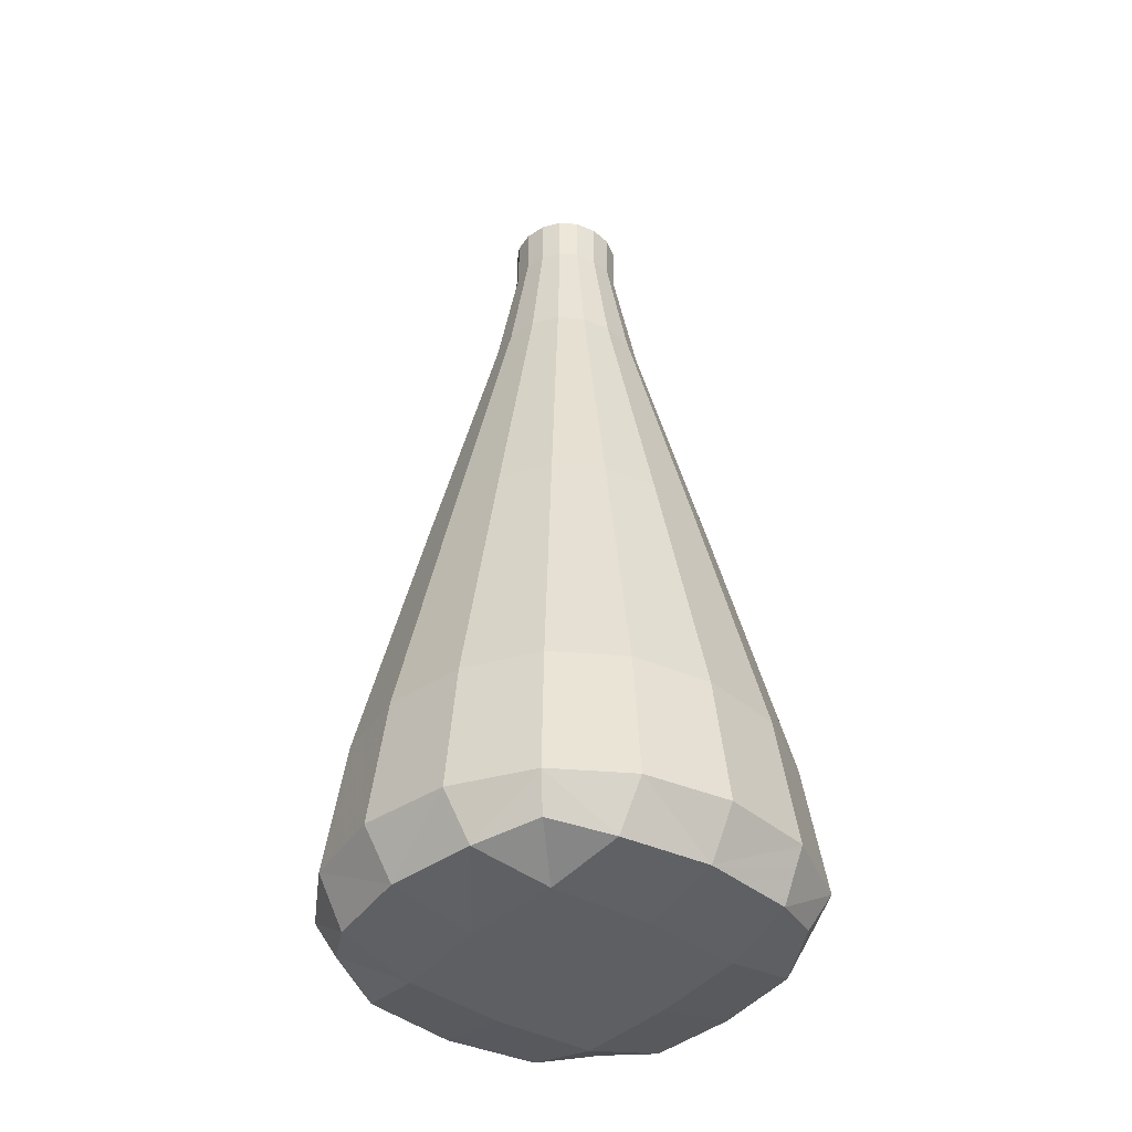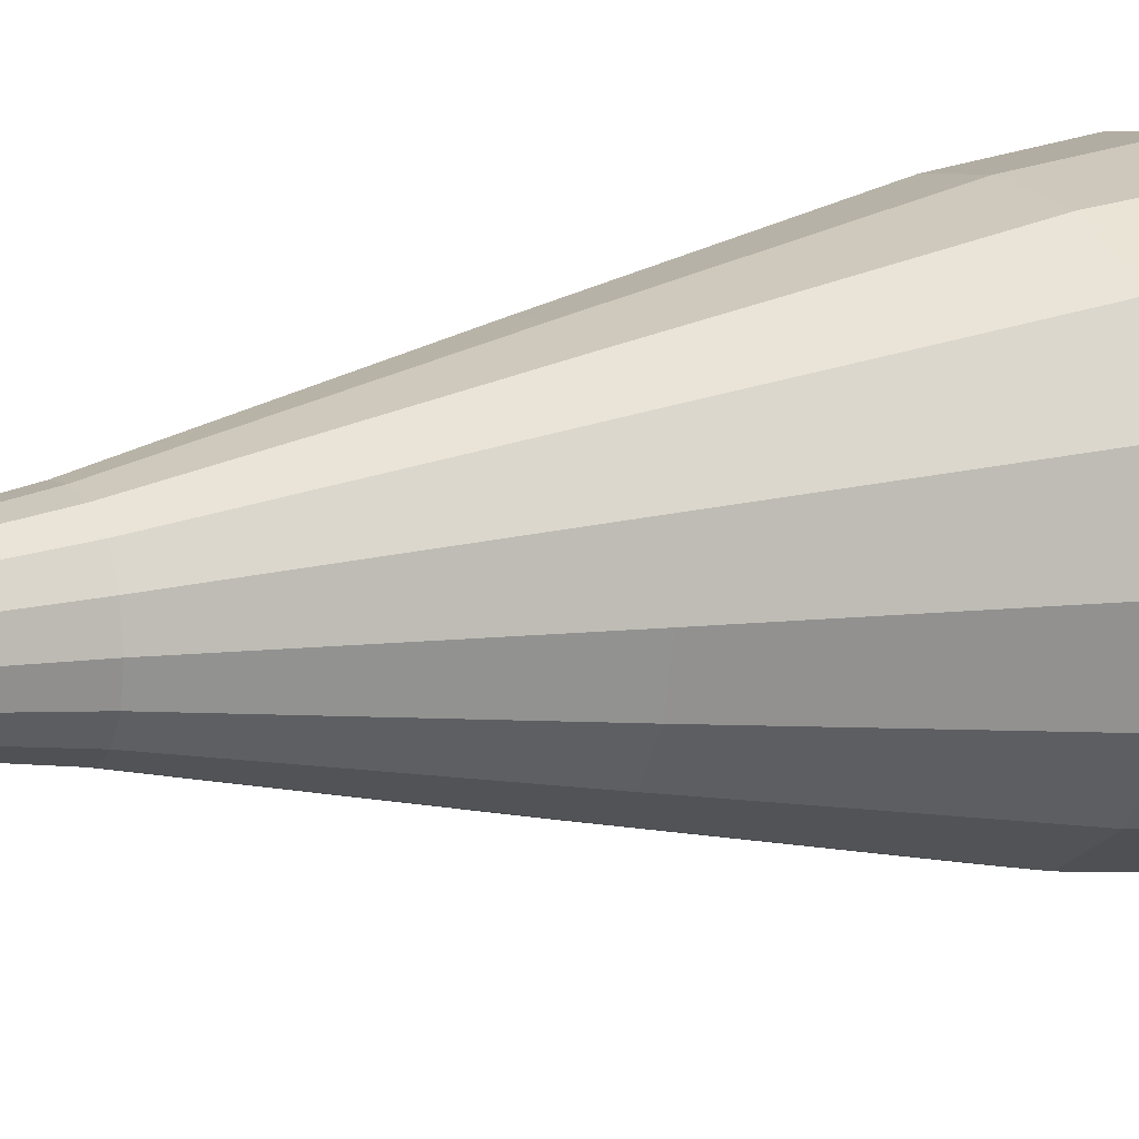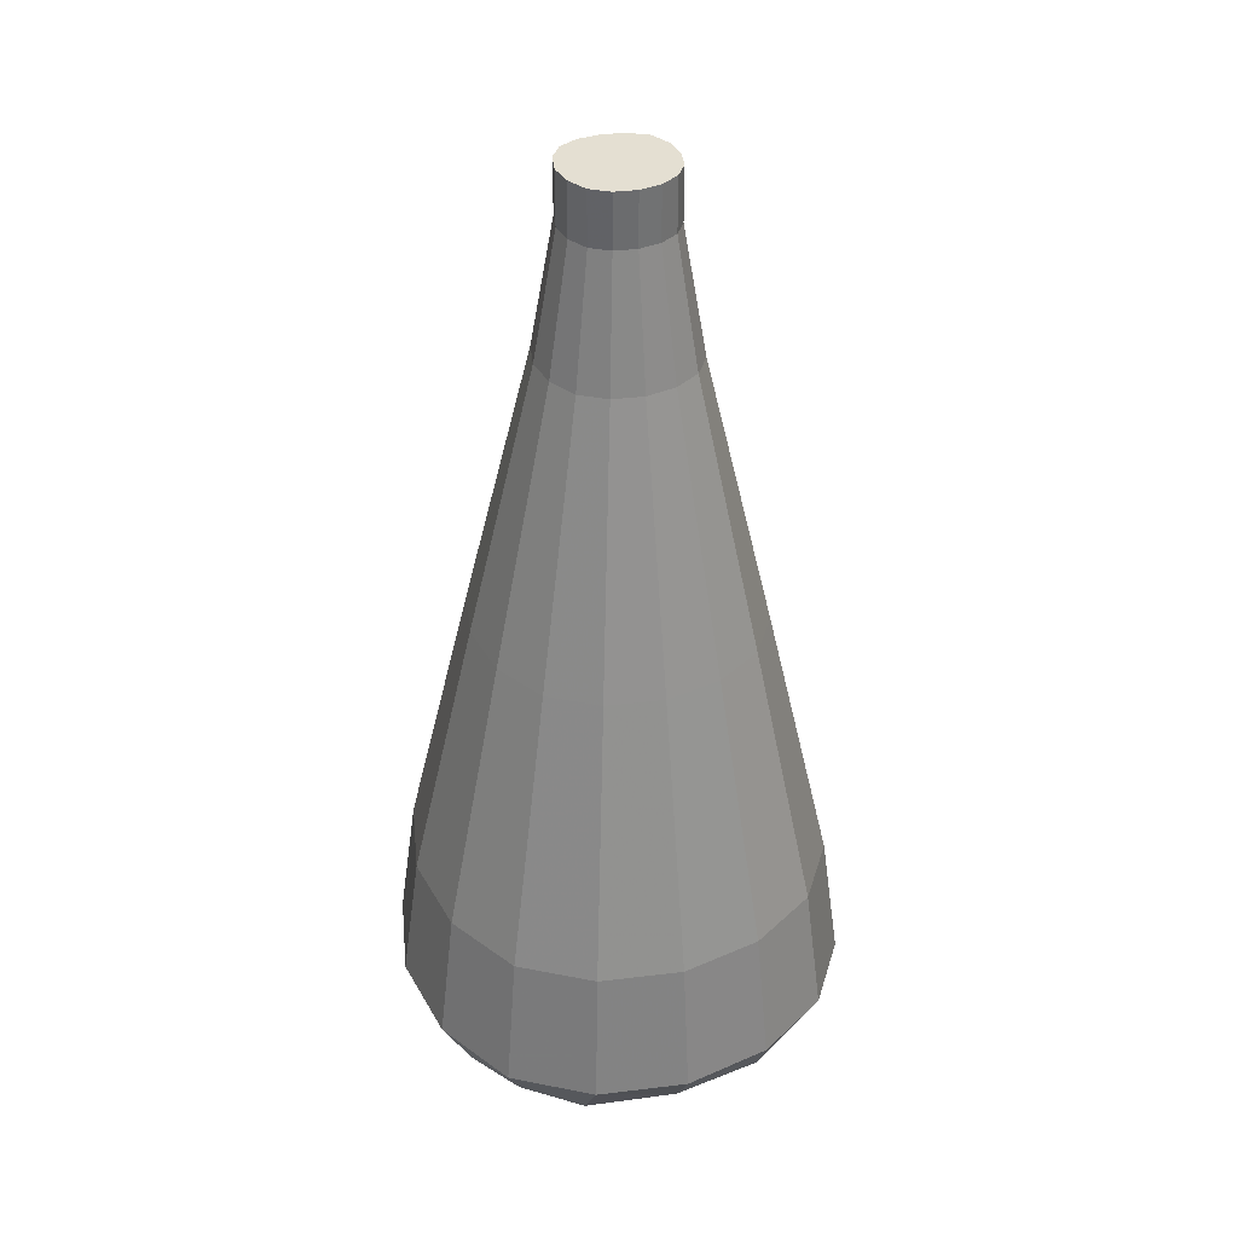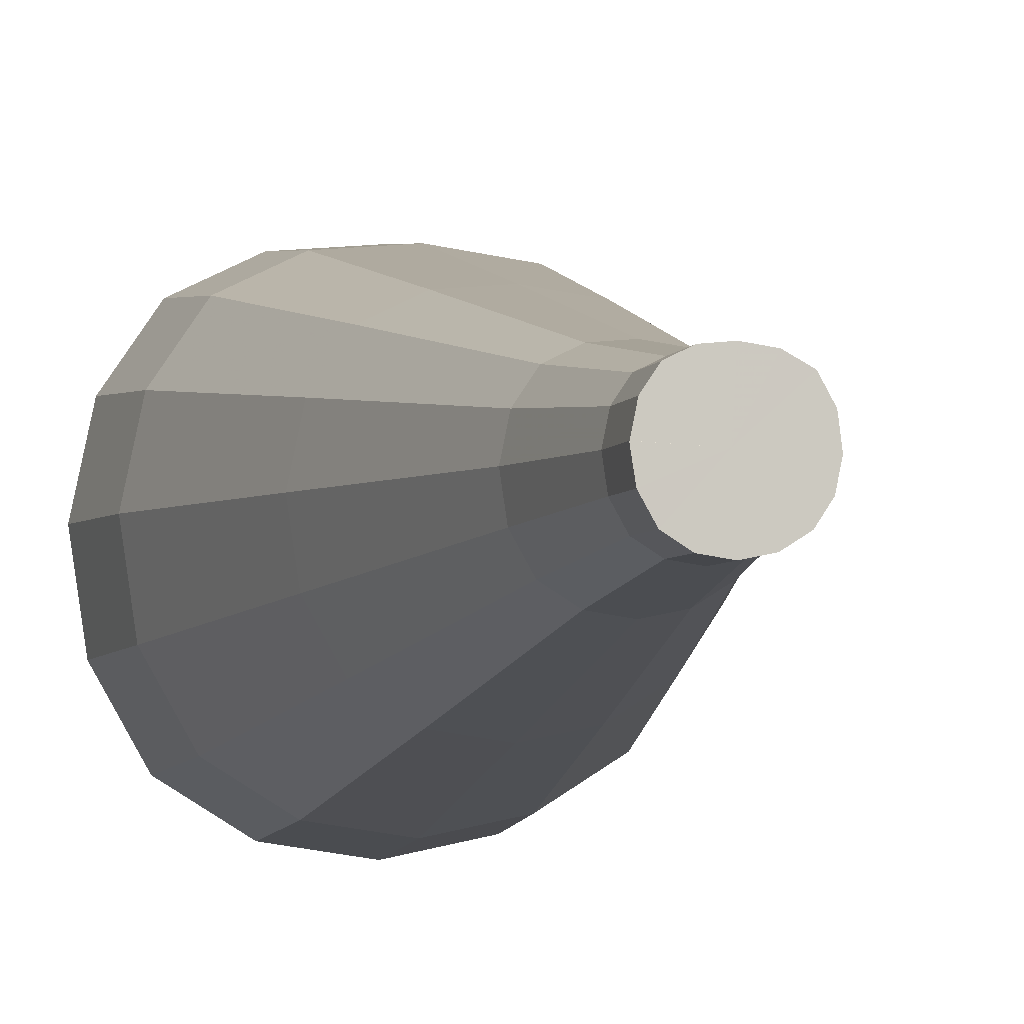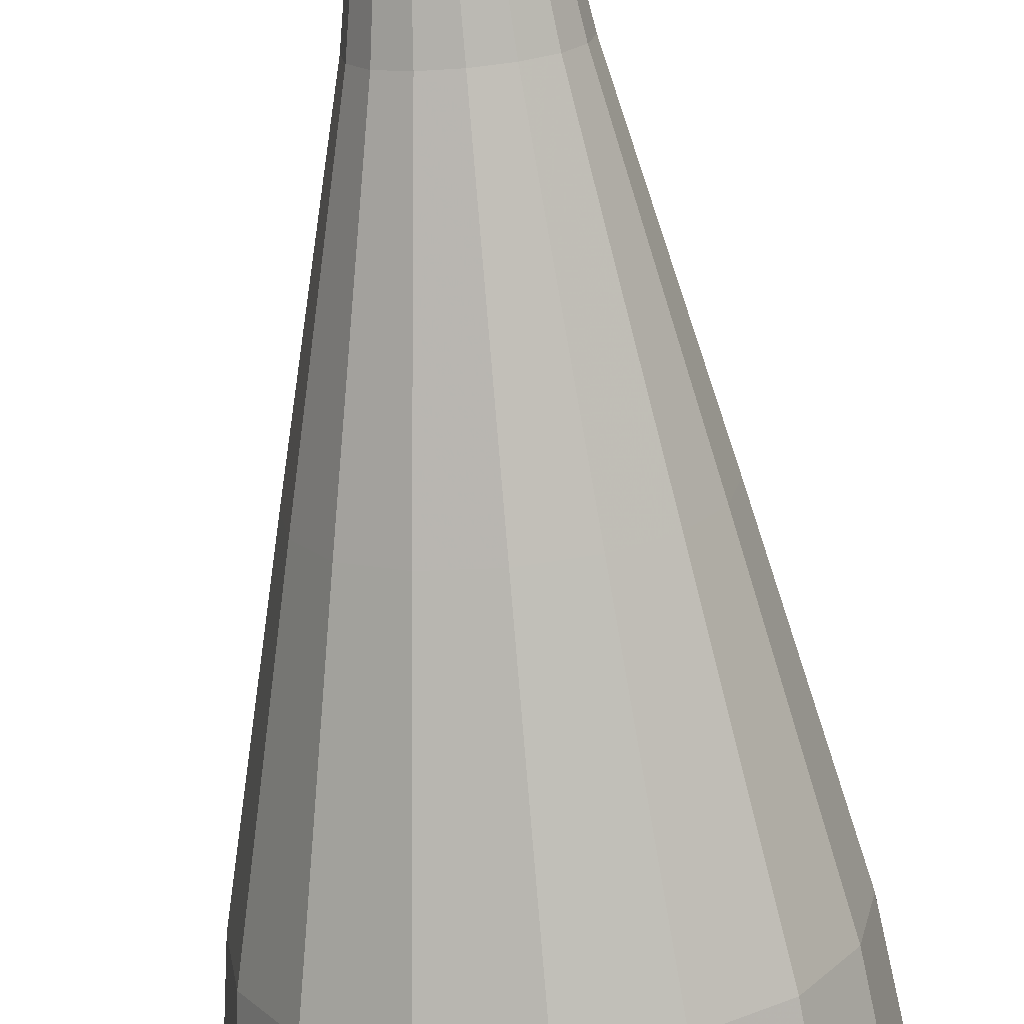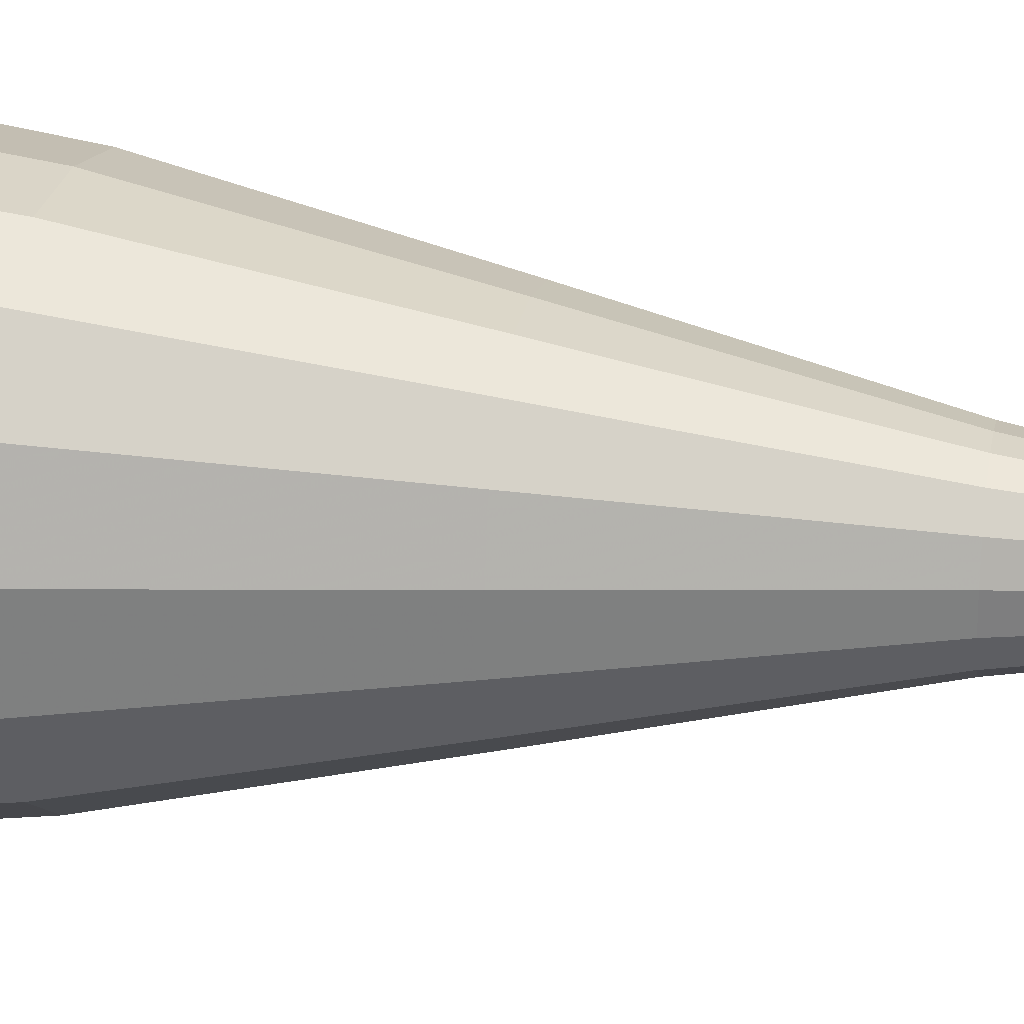
<metadata>
{"format":"obj","ext":"obj","renderer":"f3d","projection":"perspective","resolution":1024,"background":"white","views":[{"elev":-40.0,"azim":-129.3,"up":"+Y"},{"elev":12.1,"azim":-117.0,"up":"+Z"},{"elev":36.9,"azim":162.3,"up":"+Y"},{"elev":-4.0,"azim":166.5,"up":"+Z"},{"elev":-72.5,"azim":-175.0,"up":"+Z"},{"elev":21.9,"azim":100.8,"up":"+Z"}]}
</metadata>
<code>
v 0.03462 0.01206 0.04912
v 0.00652 0.01206 0.07474
v 0.02634 0.01206 0.06925
v 0.04587 -0.08112 0.05004
v 0.006819 -0.08112 0.008702
v 0.03539 -0.08112 0.01926
v -0.03243 -0.08112 0.04694
v -0.02126 -0.08112 0.01987
v 0.006373 -0.08112 0.08604
v 0.03422 -0.08112 0.07833
v -0.02285 -0.08112 0.07669
v 0.113 -0.3694 0.05547
v 0.006714 -0.3694 -0.05704
v 0.08448 -0.3694 -0.02831
v -0.1001 -0.3694 0.04704
v -0.06972 -0.3694 -0.02664
v 0.005501 -0.3694 0.1535
v 0.08129 -0.3694 0.1325
v -0.07404 -0.3694 0.128
v 0.1067 -0.4643 0.05561
v 0.00648 -0.4726 0.05189
v 0.006692 -0.4643 -0.05013
v 0.08395 -0.4579 -0.02675
v -0.09385 -0.4643 0.04767
v -0.06946 -0.4579 -0.02653
v 0.00555 -0.4643 0.148
v 0.08127 -0.4579 0.1317
v -0.07308 -0.4579 0.1267
v 0.02714 0.005144 0.02725
v 0.006837 0.005144 0.01975
v -0.01312 0.005144 0.02769
v -0.02105 0.005144 0.04692
v -0.01425 0.005144 0.06806
v 0.00652 0.005144 0.07471
v 0.02631 0.005144 0.06923
v 0.03458 0.005144 0.04913
v 0.03283 0.01206 0.03726
v 0.01732 0.01206 0.07373
v 0.03228 0.01206 0.06042
v -0.004786 0.01206 0.07319
v 0.03458 0.01199 0.04913
v 0.006837 0.01199 0.01975
v 0.02714 0.01199 0.02725
v 0.02232 -0.08112 0.0111
v 0.04335 -0.08112 0.03336
v -0.02105 0.01199 0.04692
v -0.01312 0.01199 0.02769
v -0.02932 -0.08112 0.03205
v -0.008462 -0.08112 0.01186
v 0.00652 0.01199 0.07471
v 0.02631 0.01199 0.06923
v 0.02155 -0.08112 0.08462
v 0.04257 -0.08112 0.06592
v -0.01425 0.01199 0.06806
v -0.009512 -0.08112 0.08387
v -0.03038 -0.08112 0.0631
v 0.06014 -0.2245 -0.004722
v 0.04892 -0.3694 -0.0505
v 0.1062 -0.3694 0.01008
v -0.09165 -0.3694 0.006501
v -0.03488 -0.3694 -0.04846
v 0.04681 -0.3694 0.1496
v 0.104 -0.3694 0.09869
v -0.03774 -0.3694 0.1475
v -0.09453 -0.3694 0.09102
v 0.1226 -0.4397 0.05625
v 0.06343 -0.4726 0.05404
v 0.0067 -0.4397 -0.06644
v 0.006662 -0.4726 -0.00558
v 0.0915 -0.4397 -0.03511
v 0.05403 -0.4643 -0.04368
v 0.1002 -0.4643 0.00523
v -0.1098 -0.4397 0.04705
v -0.05052 -0.4726 0.04953
v -0.07665 -0.4397 -0.0333
v -0.08589 -0.4643 0.001861
v -0.04006 -0.4643 -0.04251
v 0.005376 -0.4397 0.1631
v 0.08802 -0.4397 0.1402
v 0.05205 -0.4643 0.1446
v 0.006013 -0.4726 0.107
v 0.09824 -0.4643 0.1035
v -0.08136 -0.4397 0.1353
v -0.04274 -0.4643 0.1419
v -0.0886 -0.4643 0.09629
v 0.02714 -0.01523 0.02725
v 0.006837 -0.01523 0.01975
v 0.01785 0.005144 0.02146
v -0.01312 -0.01523 0.02769
v -0.004023 0.005144 0.02199
v -0.02105 -0.01523 0.04692
v -0.01885 0.005144 0.03634
v -0.01425 -0.01523 0.06806
v -0.0196 0.005144 0.05841
v 0.00652 -0.01523 0.07471
v -0.004768 0.005144 0.07316
v 0.02631 -0.01523 0.06923
v 0.01731 0.005144 0.0737
v 0.03458 -0.01523 0.04913
v 0.03224 0.005144 0.06041
v 0.0328 0.005144 0.03728
v 0.006521 0.01208 0.07484
v 0.03473 0.01208 0.04911
v 0.006766 -0.2245 -0.02444
v -0.04569 -0.2245 -0.003581
v -0.06655 -0.2245 0.04699
v -0.04866 -0.2245 0.1026
v 0.005934 -0.2245 0.12
v 0.05795 -0.2245 0.1056
v 0.07971 -0.2245 0.05278
v 0.05975 -0.4726 -0.0008912
v -0.04602 -0.4726 -0.002805
v 0.05862 -0.4726 0.1061
v -0.04754 -0.4726 0.102
v 0.01785 0.01199 0.02146
v 0.0328 0.01199 0.03728
v -0.01885 0.01199 0.03634
v -0.004023 0.01199 0.02199
v 0.01731 0.01199 0.0737
v 0.03224 0.01199 0.06041
v -0.004768 0.01199 0.07316
v -0.0196 0.01199 0.05841
v 0.03573 -0.2245 -0.01996
v 0.07502 -0.2245 0.02162
v -0.06075 -0.2245 0.01917
v -0.02178 -0.2245 -0.01855
v 0.03429 -0.2245 0.1174
v 0.07356 -0.2245 0.08244
v -0.02374 -0.2245 0.116
v -0.06272 -0.2245 0.07717
v 0.05272 -0.4397 -0.05931
v 0.1151 -0.4397 0.006752
v -0.1006 -0.4397 0.002848
v -0.03866 -0.4397 -0.05708
v 0.05042 -0.4397 0.1589
v 0.1128 -0.4397 0.1034
v -0.04177 -0.4397 0.1567
v -0.1037 -0.4397 0.09501
v 0.01785 -0.01523 0.02146
v -0.004023 -0.01523 0.02199
v -0.01885 -0.01523 0.03634
v -0.0196 -0.01523 0.05841
v -0.004768 -0.01523 0.07316
v 0.01731 -0.01523 0.0737
v 0.03224 -0.01523 0.06041
v 0.0328 -0.01523 0.03728
v 0.008283 0.01202 0.04793
f 37 1 116
f 116 1 41
f 1 39 41
f 1 37 103
f 43 37 116
f 41 36 116
f 116 36 101
f 101 29 116
f 116 29 43
f 120 36 41
f 41 39 120
f 39 3 120
f 43 29 115
f 100 36 120
f 99 36 145
f 145 36 100
f 101 36 146
f 146 36 99
f 146 29 101
f 115 29 88
f 88 29 139
f 139 29 86
f 86 29 146
f 120 3 51
f 51 35 120
f 120 35 100
f 3 38 51
f 88 30 115
f 115 30 42
f 100 35 145
f 145 4 99
f 4 45 99
f 99 45 146
f 145 35 97
f 97 53 145
f 53 4 145
f 45 86 146
f 139 30 88
f 86 44 139
f 44 5 139
f 139 5 87
f 87 30 139
f 6 44 86
f 6 86 45
f 119 35 51
f 51 38 119
f 98 35 119
f 97 35 144
f 144 35 98
f 38 2 119
f 2 38 102
f 42 30 118
f 118 30 90
f 90 30 140
f 140 30 87
f 45 4 124
f 124 4 110
f 4 53 110
f 124 6 45
f 10 97 52
f 52 97 144
f 10 53 97
f 53 10 128
f 110 53 128
f 44 6 123
f 5 44 104
f 104 44 123
f 49 5 126
f 126 5 104
f 87 5 140
f 140 5 49
f 123 6 57
f 57 6 124
f 119 2 50
f 50 34 119
f 119 34 98
f 98 34 144
f 144 34 95
f 95 9 144
f 144 9 52
f 50 2 121
f 121 2 40
f 2 102 40
f 90 31 118
f 118 31 47
f 140 31 90
f 49 89 140
f 89 31 140
f 110 59 124
f 59 57 124
f 12 59 110
f 128 12 110
f 109 10 127
f 127 10 52
f 128 10 109
f 9 108 52
f 52 108 127
f 109 63 128
f 63 12 128
f 57 58 123
f 58 13 123
f 123 13 104
f 104 13 126
f 126 8 49
f 8 89 49
f 126 13 61
f 61 105 126
f 105 8 126
f 14 58 57
f 14 57 59
f 121 34 50
f 96 34 121
f 95 34 143
f 143 34 96
f 143 9 95
f 9 55 108
f 55 9 143
f 40 54 121
f 54 33 121
f 121 33 96
f 47 31 117
f 117 31 92
f 92 31 141
f 141 31 89
f 89 8 141
f 59 12 132
f 132 14 59
f 132 12 66
f 12 63 66
f 18 109 62
f 62 109 127
f 18 63 109
f 108 17 127
f 127 17 62
f 129 17 108
f 108 55 129
f 63 18 136
f 66 63 136
f 58 14 131
f 13 58 68
f 68 58 131
f 61 13 134
f 134 13 68
f 48 8 125
f 125 8 105
f 141 8 48
f 16 105 61
f 134 16 61
f 105 16 125
f 131 14 70
f 70 14 132
f 96 33 143
f 143 33 93
f 93 55 143
f 55 11 129
f 11 55 93
f 122 33 54
f 94 33 122
f 93 33 142
f 142 33 94
f 92 32 117
f 117 32 46
f 141 32 92
f 48 91 141
f 91 32 141
f 66 20 132
f 132 20 72
f 72 70 132
f 136 20 66
f 79 18 135
f 135 18 62
f 136 18 79
f 17 78 62
f 62 78 135
f 64 17 129
f 17 64 78
f 129 11 107
f 107 64 129
f 79 82 136
f 82 20 136
f 70 71 131
f 71 22 131
f 131 22 68
f 68 22 134
f 134 22 77
f 77 75 134
f 75 16 134
f 125 7 48
f 7 91 48
f 125 16 60
f 60 106 125
f 106 7 125
f 16 75 60
f 23 71 70
f 23 70 72
f 11 93 56
f 56 93 142
f 107 11 130
f 130 11 56
f 46 32 122
f 122 32 94
f 94 32 142
f 142 32 91
f 91 7 142
f 142 7 56
f 20 67 72
f 20 82 67
f 111 23 72
f 72 67 111
f 27 79 80
f 80 79 135
f 27 82 79
f 78 26 135
f 135 26 80
f 137 26 78
f 78 64 137
f 19 64 107
f 64 19 137
f 19 107 65
f 65 107 130
f 67 82 113
f 82 27 113
f 22 71 69
f 69 71 111
f 71 23 111
f 22 69 77
f 112 25 77
f 77 69 112
f 25 75 77
f 60 75 133
f 25 76 75
f 75 76 133
f 7 106 56
f 15 106 60
f 133 15 60
f 56 106 130
f 106 15 130
f 130 15 65
f 67 21 111
f 113 21 67
f 111 21 69
f 113 27 80
f 26 81 80
f 80 81 113
f 26 84 81
f 84 26 137
f 137 19 83
f 83 84 137
f 83 19 138
f 138 19 65
f 15 73 65
f 65 73 138
f 81 21 113
f 69 21 112
f 112 21 74
f 74 76 112
f 76 25 112
f 76 24 133
f 133 24 73
f 73 15 133
f 24 76 74
f 74 21 114
f 114 21 81
f 81 84 114
f 84 28 114
f 28 84 83
f 28 83 85
f 85 83 138
f 73 24 138
f 138 24 85
f 24 74 85
f 85 74 114
f 114 28 85
f 147 39 1
f 147 3 39
f 147 38 3
f 147 102 38
f 147 40 102
f 147 54 40
f 147 122 54
f 147 46 122
f 147 117 46
f 147 47 117
f 147 118 47
f 147 42 118
f 147 115 42
f 147 43 115
f 147 37 43
f 147 103 37
f 147 1 103

</code>
